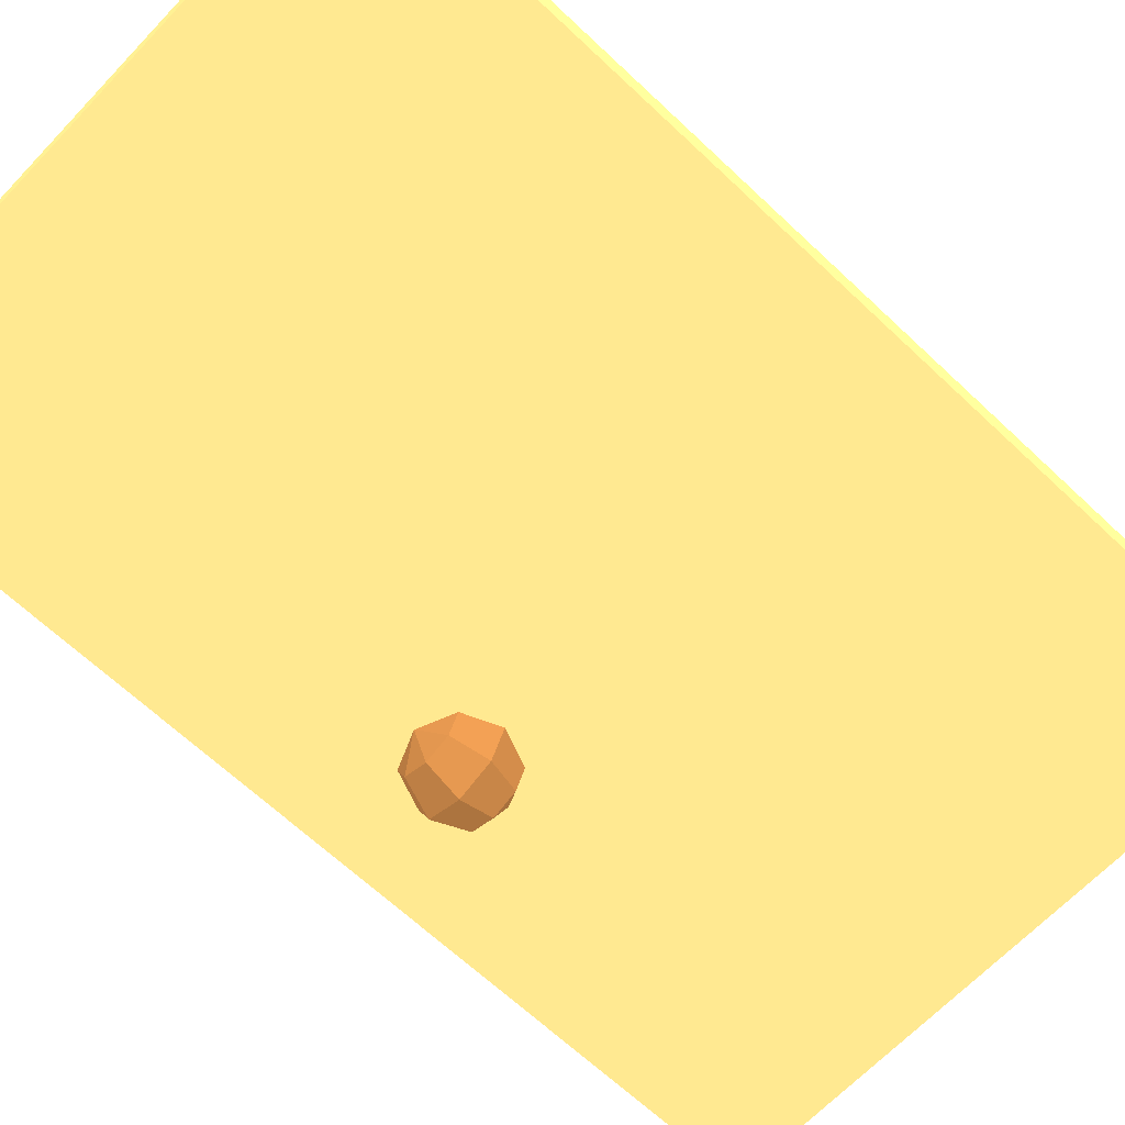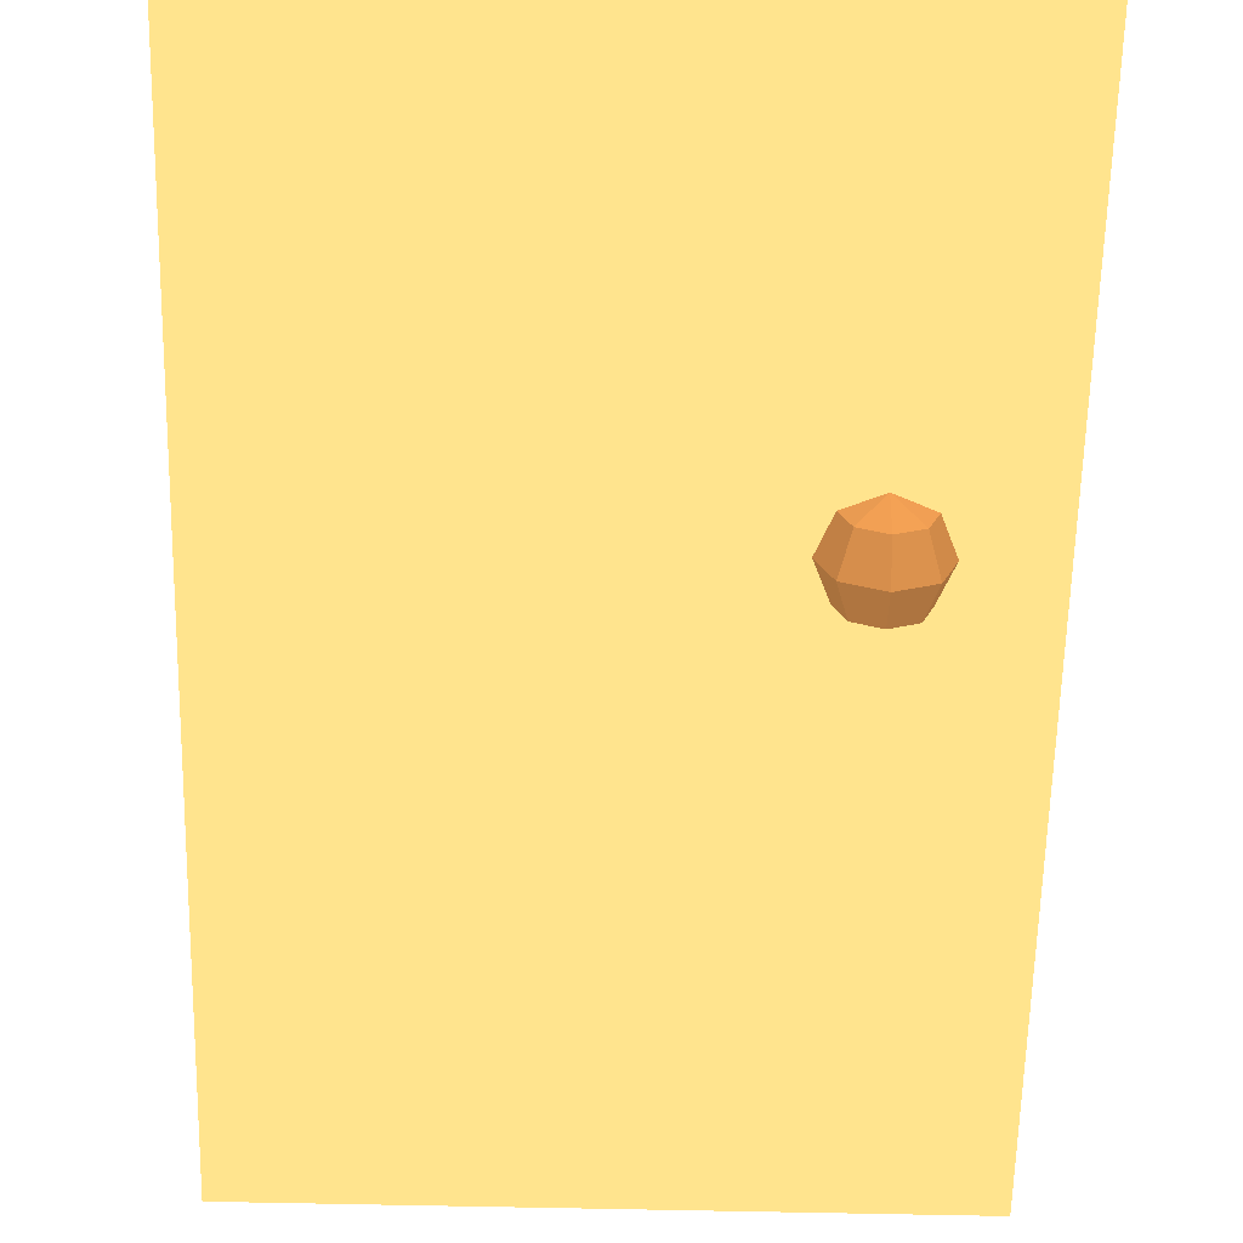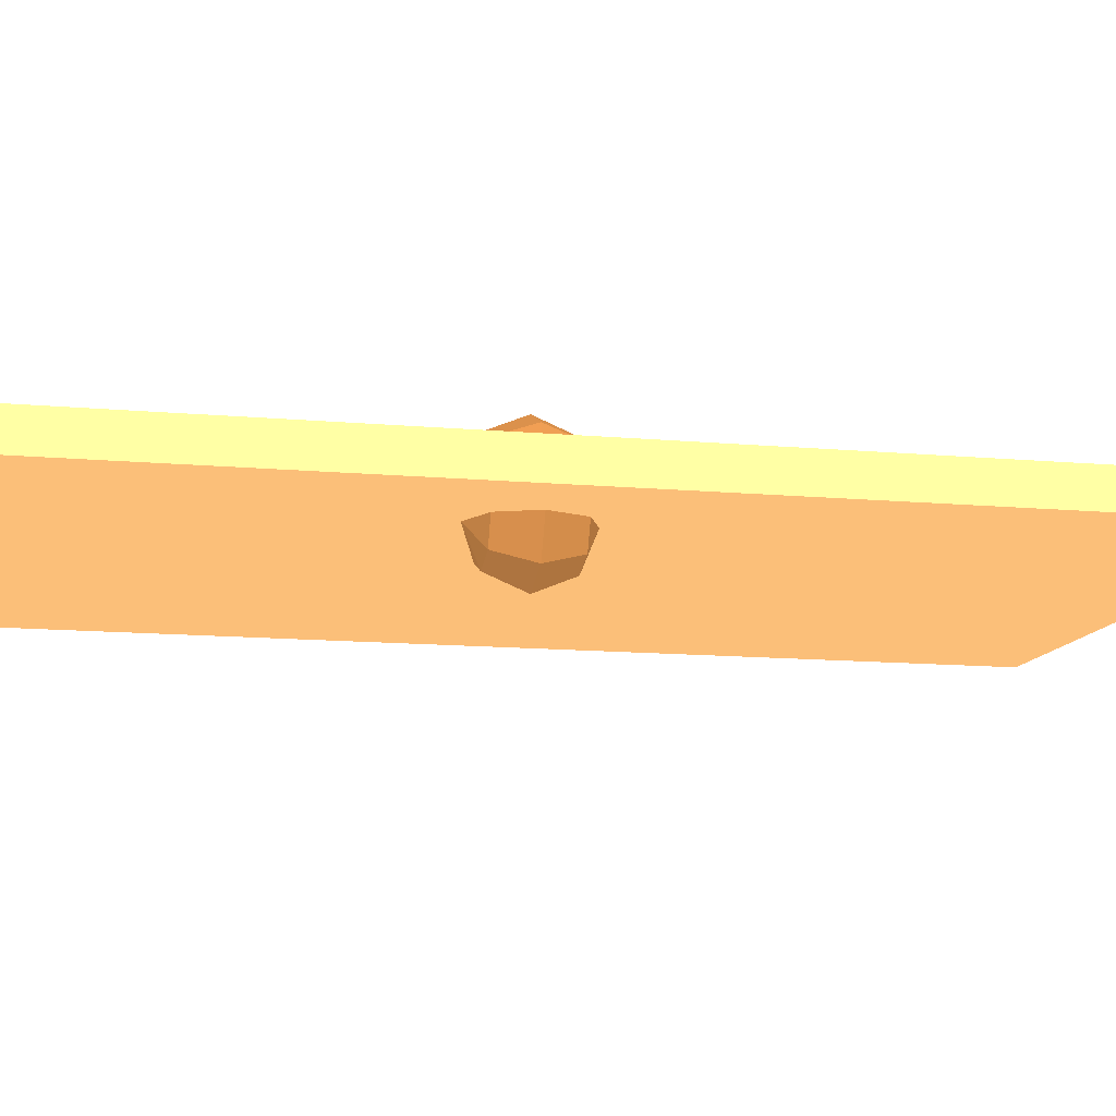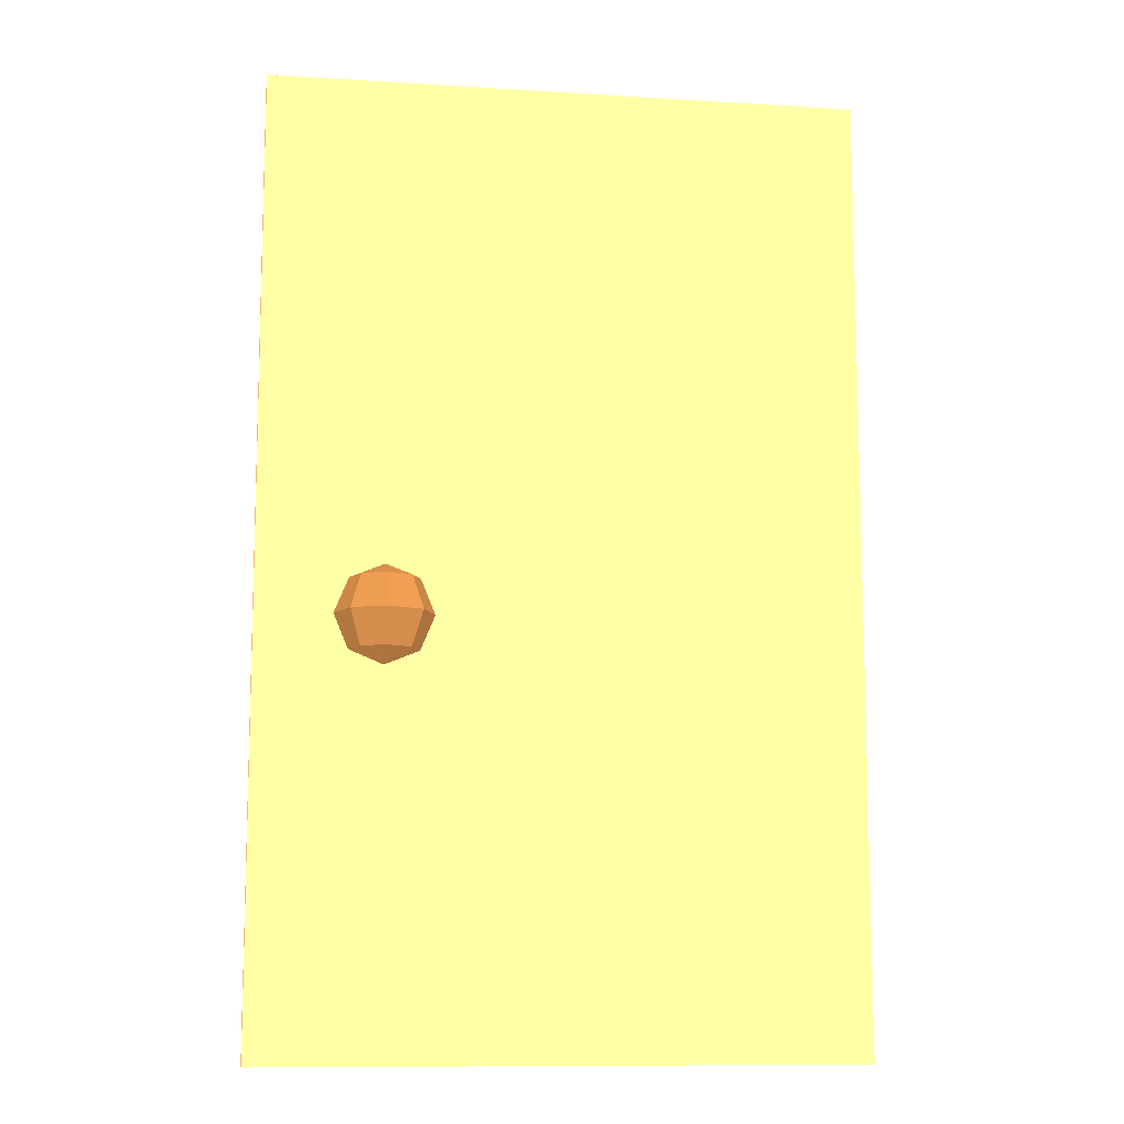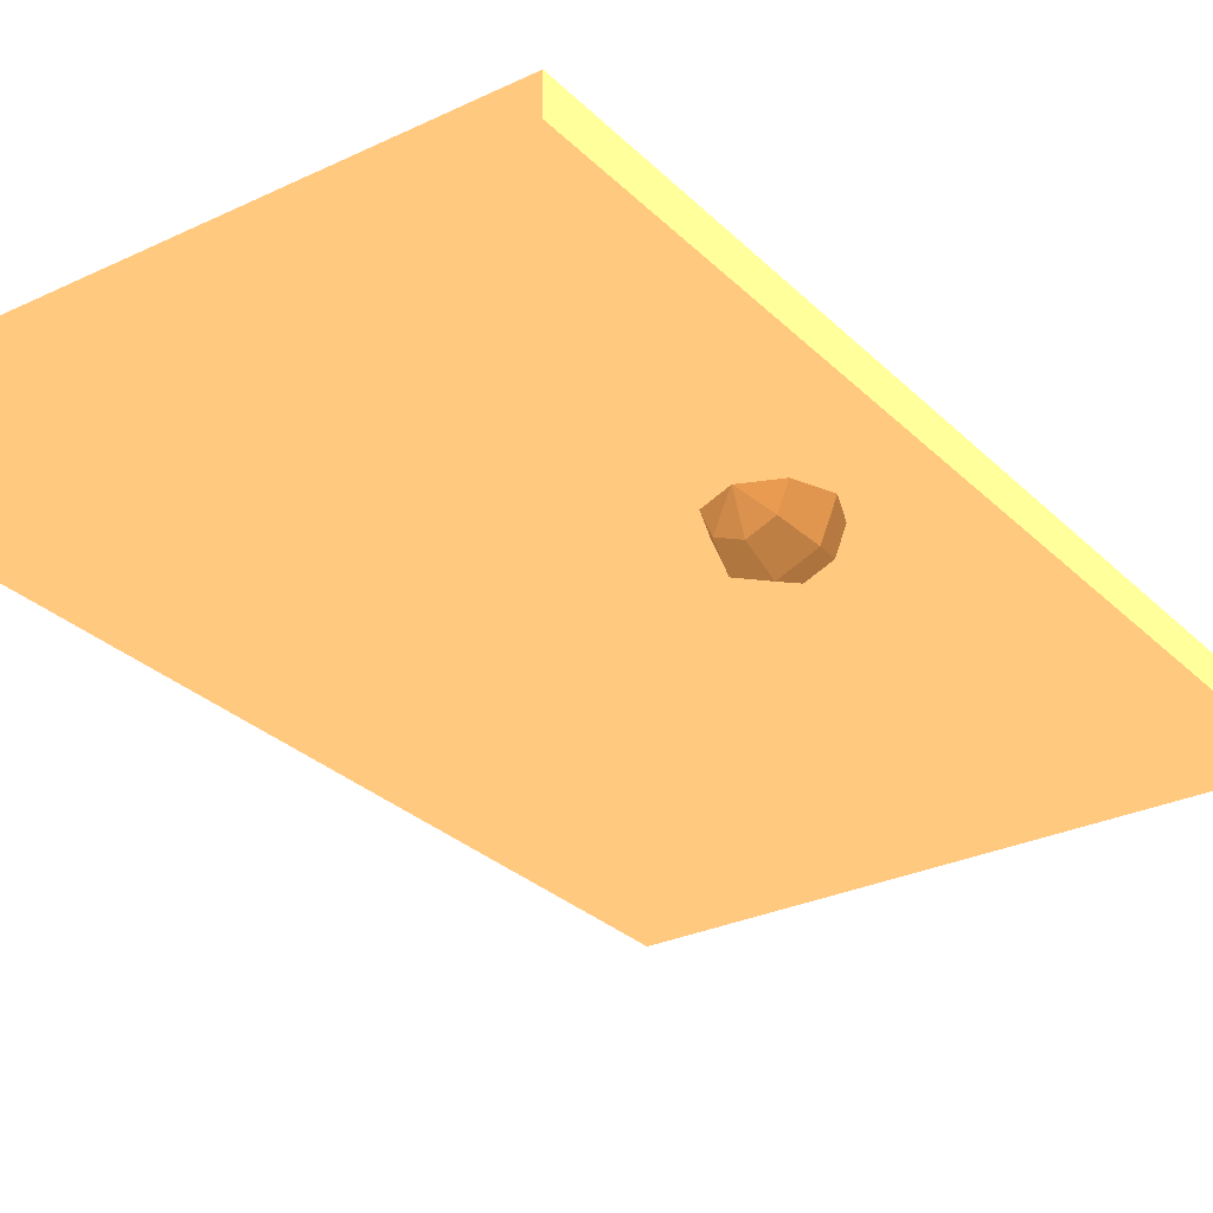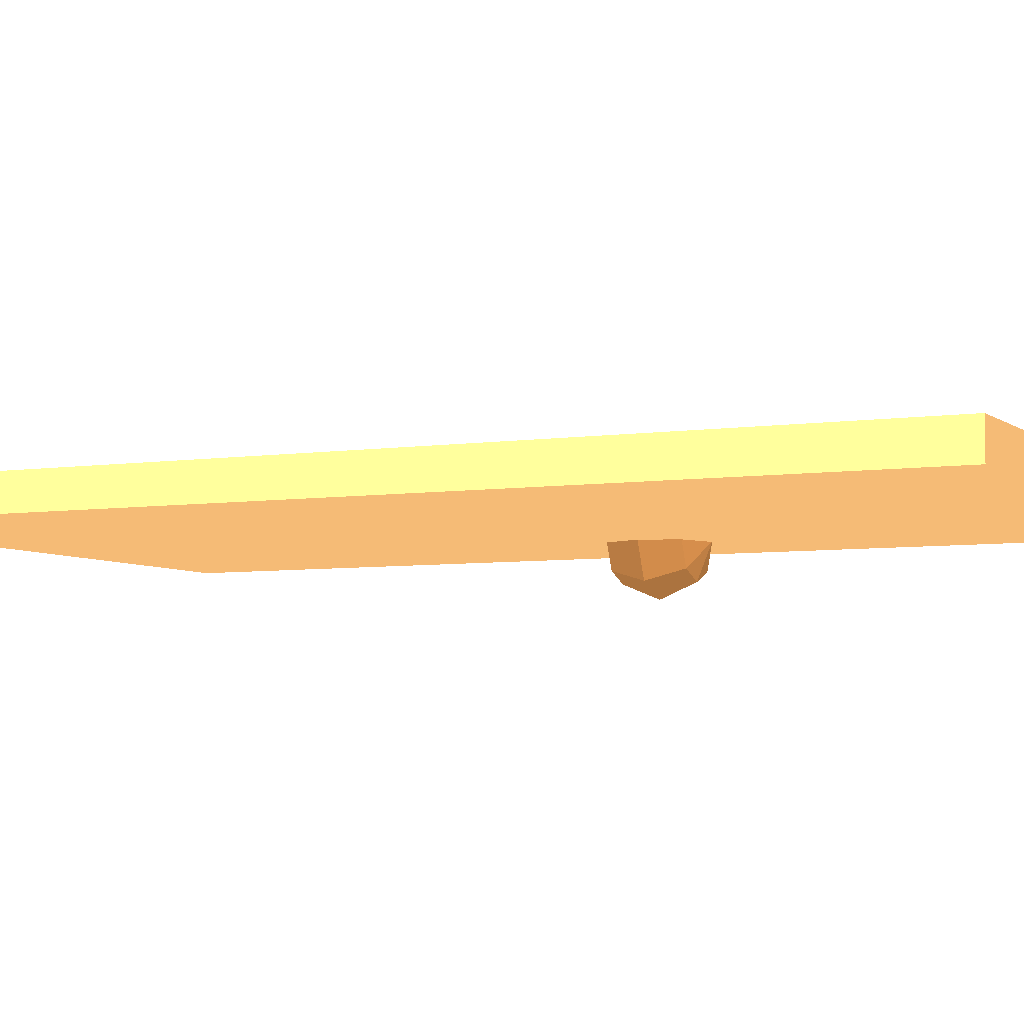
<metadata>
{"format":"obj","ext":"obj","renderer":"f3d","projection":"perspective","resolution":1024,"background":"white","views":[{"elev":-65.7,"azim":-133.5,"up":"+Z"},{"elev":-62.6,"azim":-1.3,"up":"+Z"},{"elev":-11.9,"azim":77.4,"up":"+Z"},{"elev":-10.8,"azim":171.3,"up":"+Y"},{"elev":-29.0,"azim":35.3,"up":"+Z"},{"elev":-5.5,"azim":-64.3,"up":"+Z"}]}
</metadata>
<code>
o door_inner
v 0 3 0.1 0.7686 0.5843 0.3647
v 1.8 3 0.1 0.7686 0.5843 0.3647
v 0 0.1 0.1 0.7686 0.5843 0.3647
v 1.8 0.1 0.1 0.7686 0.5843 0.3647
v 0 3 0 0.7686 0.5843 0.3647
v 1.8 3 0 0.7686 0.5843 0.3647
v 0 0.1 -0 0.7686 0.5843 0.3647
v 1.8 0.1 -0 0.7686 0.5843 0.3647
v 1.529 1.479 0.09017 0.498 0.3333 0.1804
v 1.572 1.374 0.09017 0.498 0.3333 0.1804
v 1.529 1.27 0.09017 0.498 0.3333 0.1804
v 1.498 1.479 0.1641 0.498 0.3333 0.1804
v 1.529 1.374 0.1947 0.498 0.3333 0.1804
v 1.498 1.27 0.1641 0.498 0.3333 0.1804
v 1.424 1.479 0.1947 0.498 0.3333 0.1804
v 1.424 1.374 0.238 0.498 0.3333 0.1804
v 1.424 1.27 0.1947 0.498 0.3333 0.1804
v 1.35 1.479 0.1641 0.498 0.3333 0.1804
v 1.32 1.374 0.1947 0.498 0.3333 0.1804
v 1.35 1.27 0.1641 0.498 0.3333 0.1804
v 1.424 1.226 0.09017 0.498 0.3333 0.1804
v 1.32 1.479 0.09017 0.498 0.3333 0.1804
v 1.276 1.374 0.09017 0.498 0.3333 0.1804
v 1.32 1.27 0.09017 0.498 0.3333 0.1804
v 1.424 1.522 0.09017 0.498 0.3333 0.1804
v 1.32 1.479 0.001539 0.498 0.3333 0.1804
v 1.276 1.374 0.001539 0.498 0.3333 0.1804
v 1.32 1.27 0.001539 0.498 0.3333 0.1804
v 1.35 1.479 -0.07238 0.498 0.3333 0.1804
v 1.32 1.374 -0.103 0.498 0.3333 0.1804
v 1.35 1.27 -0.07238 0.498 0.3333 0.1804
v 1.424 1.479 -0.103 0.498 0.3333 0.1804
v 1.424 1.374 -0.1463 0.498 0.3333 0.1804
v 1.424 1.27 -0.103 0.498 0.3333 0.1804
v 1.498 1.479 -0.07238 0.498 0.3333 0.1804
v 1.529 1.374 -0.103 0.498 0.3333 0.1804
v 1.498 1.27 -0.07238 0.498 0.3333 0.1804
v 1.424 1.226 0.001539 0.498 0.3333 0.1804
v 1.529 1.479 0.001539 0.498 0.3333 0.1804
v 1.572 1.374 0.001539 0.498 0.3333 0.1804
v 1.529 1.27 0.001539 0.498 0.3333 0.1804
v 1.424 1.522 0.001539 0.498 0.3333 0.1804
f 1 3 4 2
f 5 6 8 7
f 2 6 5 1
f 4 8 6 2
f 1 5 7 3
f 11 10 13 14
f 9 25 12
f 21 11 14
f 10 9 12 13
f 14 13 16 17
f 12 25 15
f 21 14 17
f 13 12 15 16
f 16 15 18 19
f 17 16 19 20
f 15 25 18
f 21 17 20
f 21 20 24
f 19 18 22 23
f 20 19 23 24
f 18 25 22
f 28 27 30 31
f 26 42 29
f 38 28 31
f 27 26 29 30
f 31 30 33 34
f 29 42 32
f 38 31 34
f 30 29 32 33
f 33 32 35 36
f 34 33 36 37
f 32 42 35
f 38 34 37
f 38 37 41
f 36 35 39 40
f 37 36 40 41
f 35 42 39

</code>
